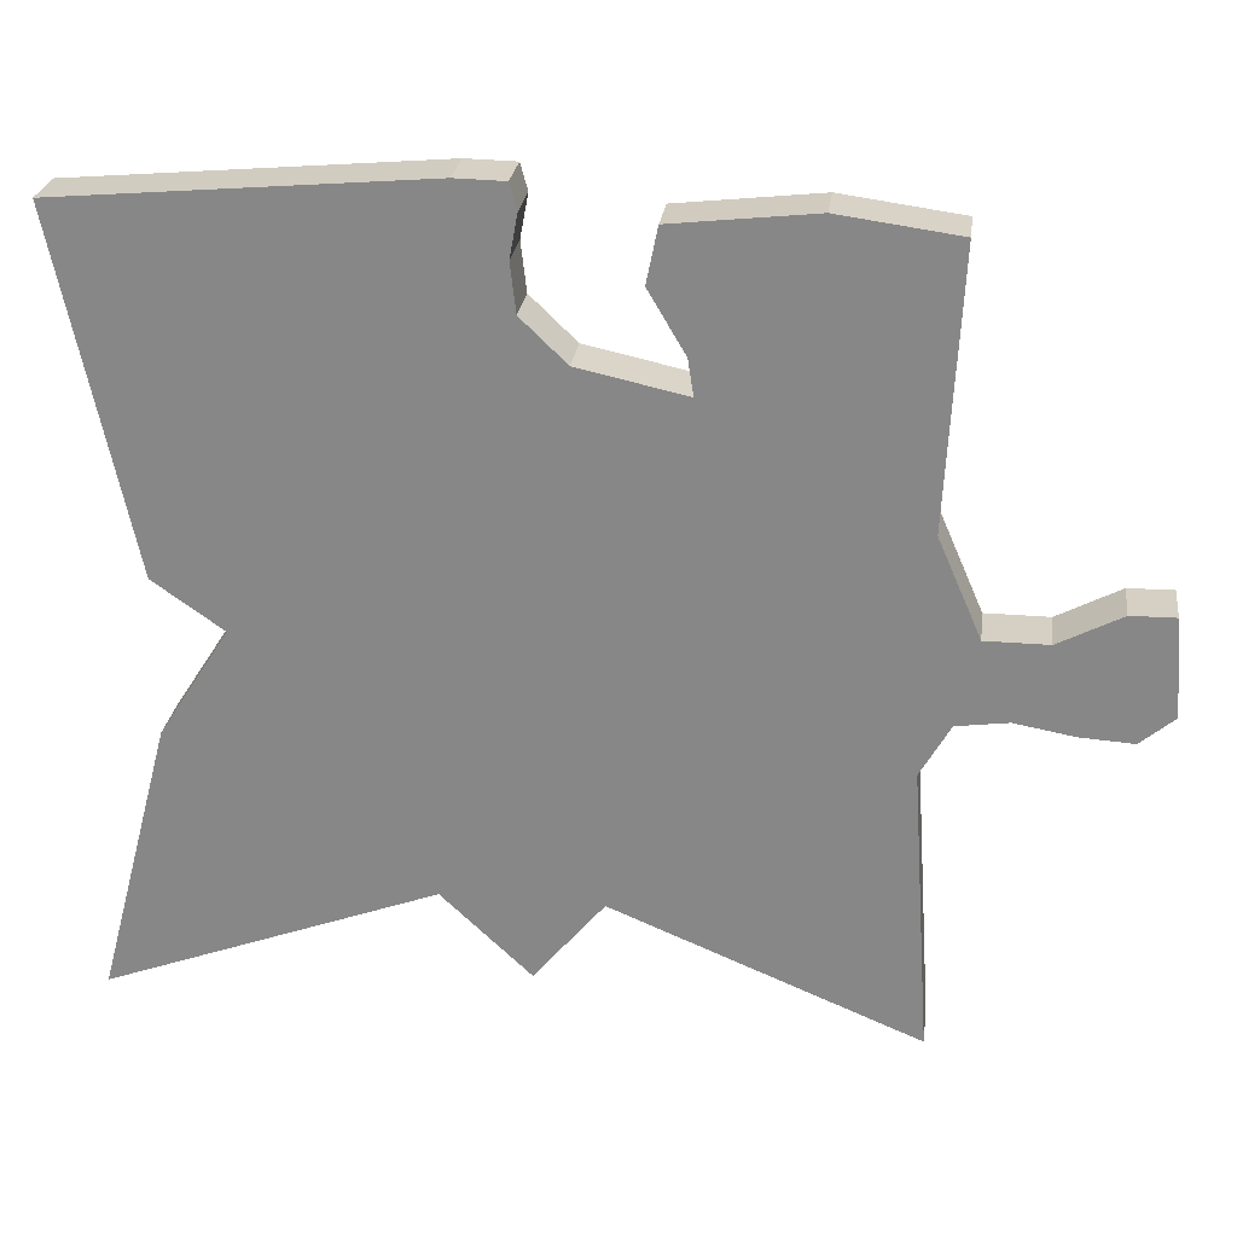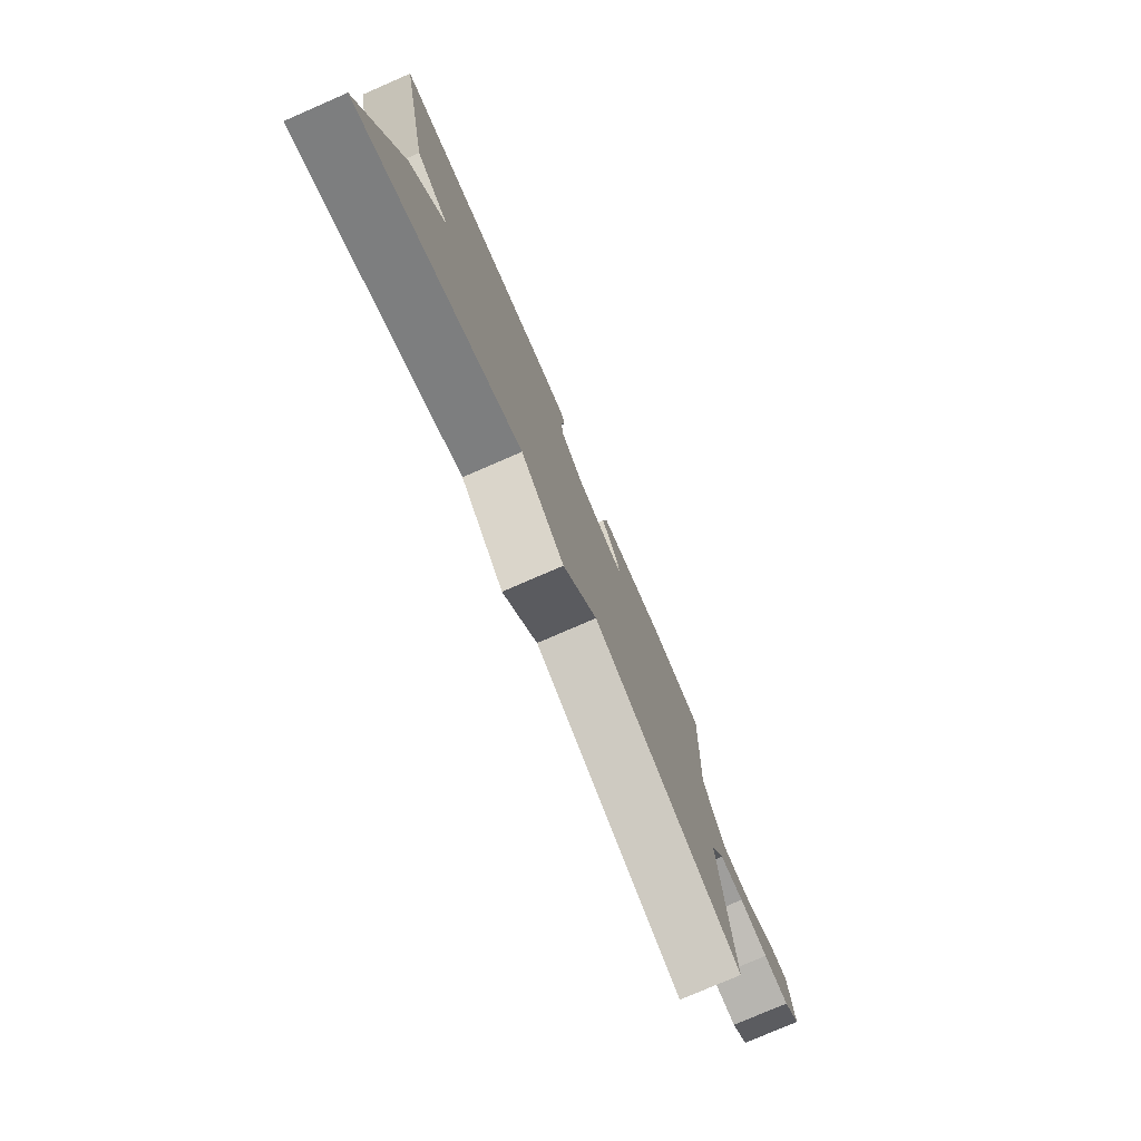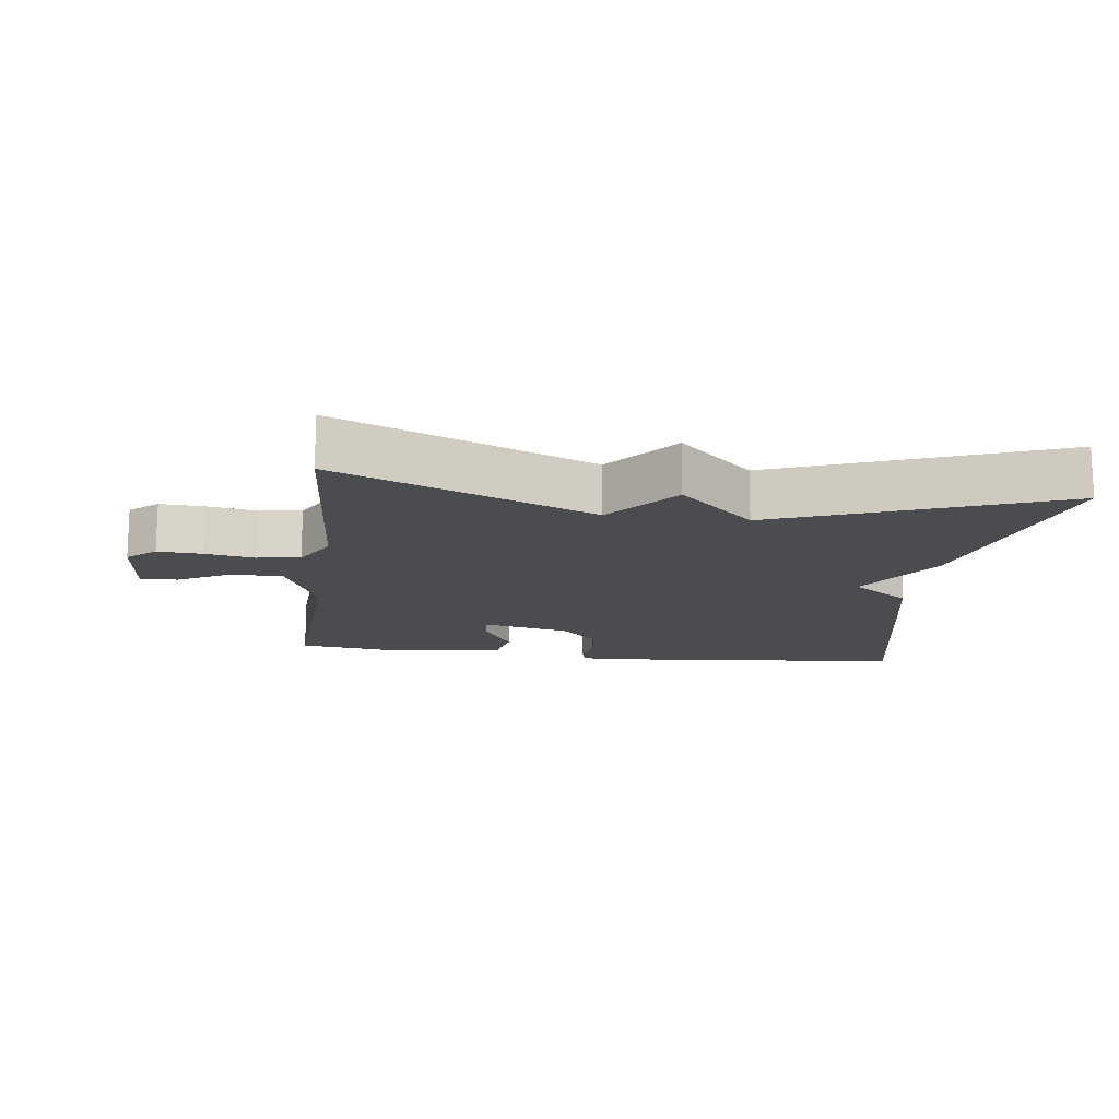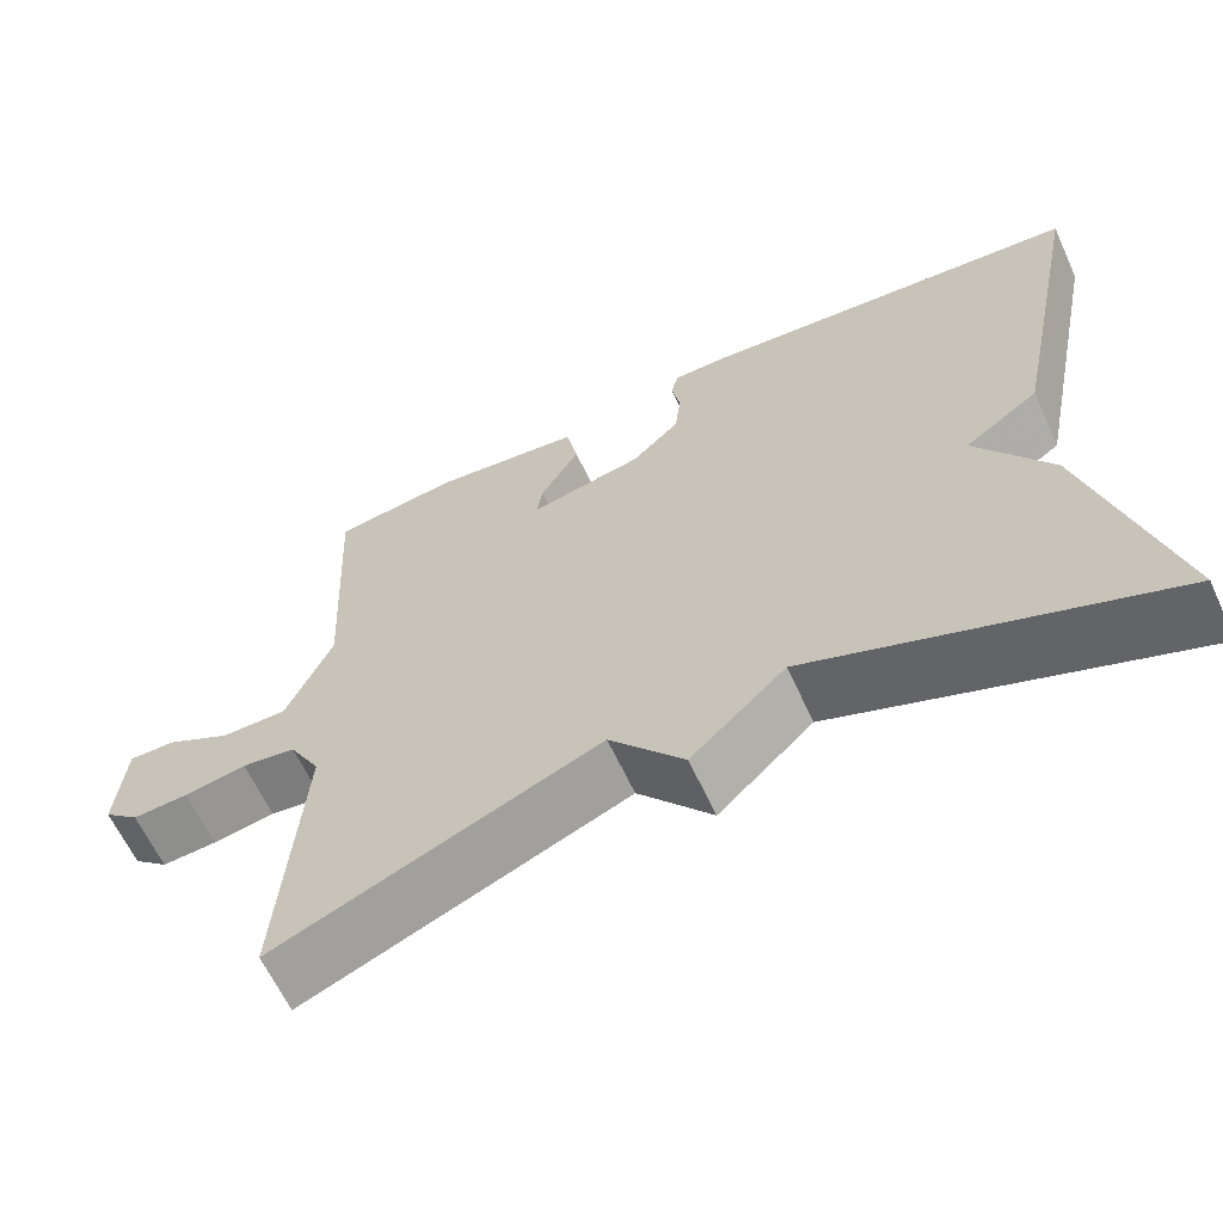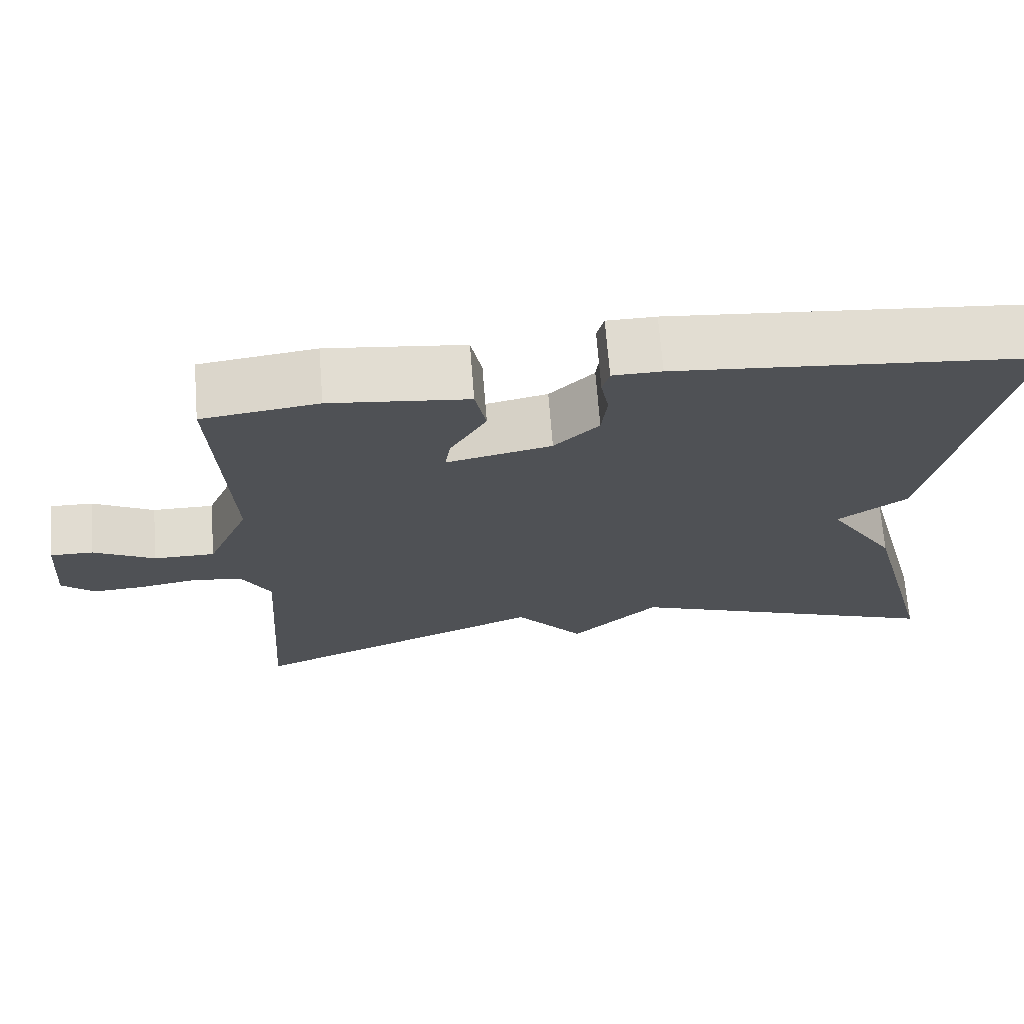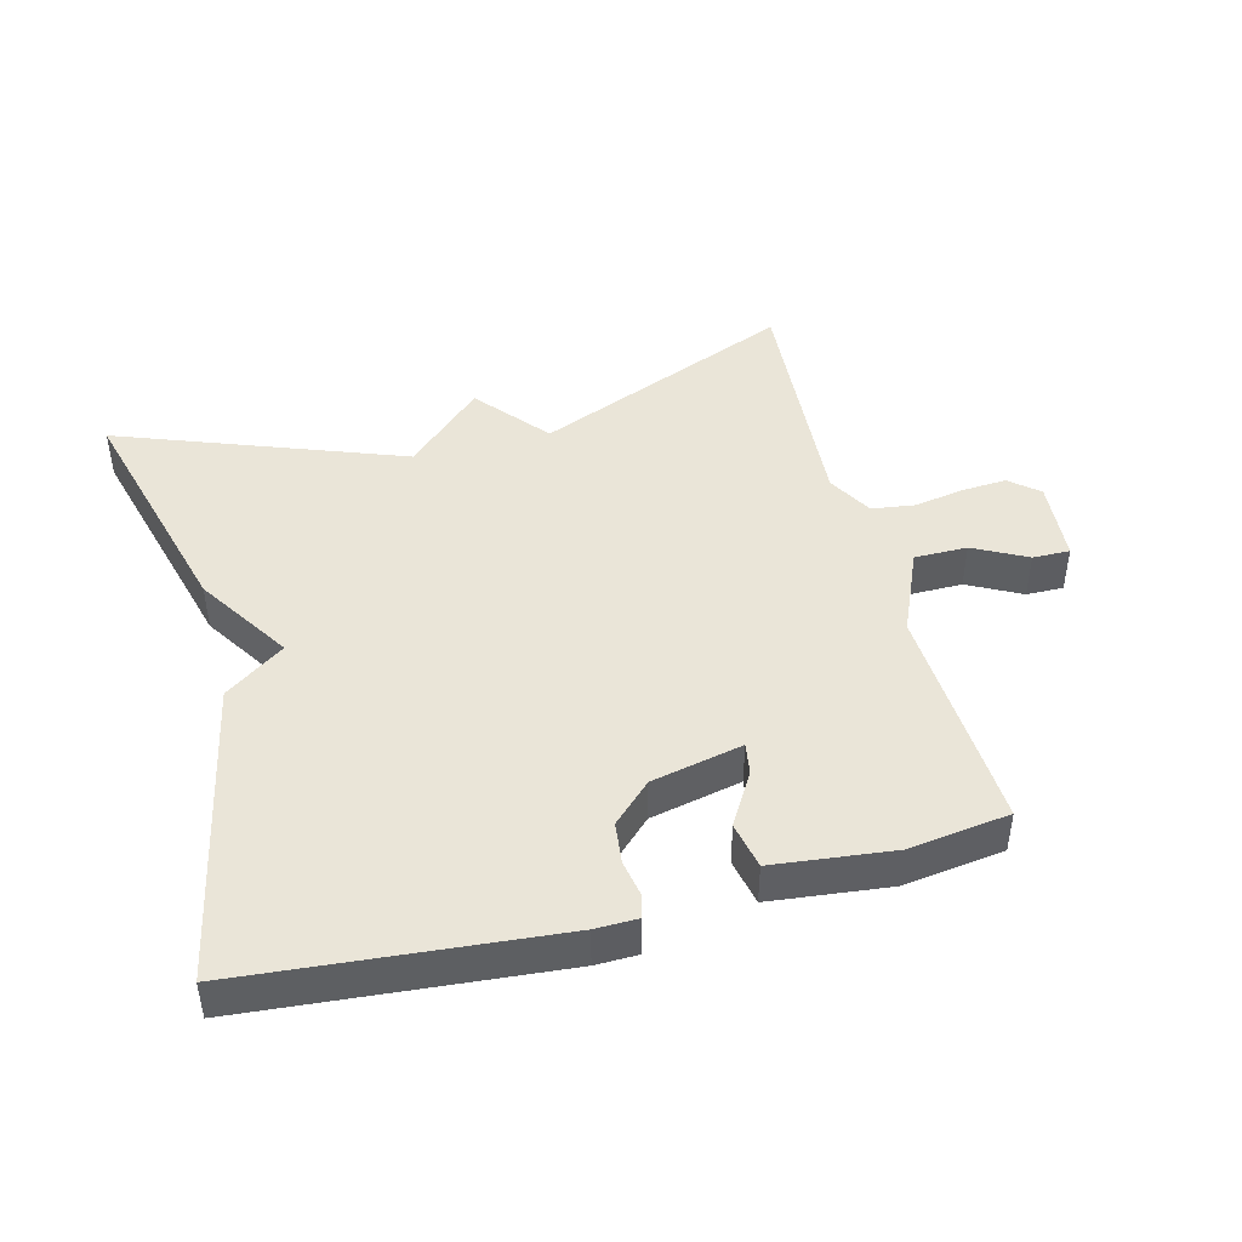
<metadata>
{"format":"obj","ext":"obj","renderer":"f3d","projection":"perspective","resolution":1024,"background":"white","views":[{"elev":26.4,"azim":7.6,"up":"+Z"},{"elev":-78.0,"azim":-66.5,"up":"+Z"},{"elev":-15.0,"azim":172.7,"up":"+Y"},{"elev":-63.2,"azim":-155.2,"up":"+Z"},{"elev":69.5,"azim":175.5,"up":"+Z"},{"elev":44.8,"azim":-14.7,"up":"+Y"}]}
</metadata>
<code>
v -0.5 0.07 -0.5
v -0.407 0.07 -0.147
v -0.319 0.07 -0.009
v -0.407 0.07 0.053
v -0.5 0.07 0.5
v -0.044 0.07 0.541
v 0.018 0.07 0.54
v 0.027 0.07 0.507
v 0.017 0.07 0.453
v 0.024 0.07 0.392
v 0.081 0.07 0.337
v 0.215 0.07 0.308
v 0.208 0.07 0.353
v 0.162 0.07 0.431
v 0.176 0.07 0.5
v 0.352 0.07 0.52
v 0.5 0.07 0.5
v 0.483 0.07 0.161
v 0.537 0.07 0.037
v 0.615 0.07 0.037
v 0.693 0.07 0.078
v 0.748 0.07 0.079
v 0.758 0.07 -0.044
v 0.716 0.07 -0.08
v 0.65 0.07 -0.076
v 0.576 0.07 -0.063
v 0.512 0.07 -0.072
v 0.475 0.07 -0.138
v 0.5 0.07 -0.5
v 0.118 0.07 -0.342
v 0.03 0.07 -0.448
v -0.082 0.07 -0.342
v -0.5 0 -0.5
v -0.407 0 -0.147
v -0.319 0 -0.009
v -0.407 0 0.053
v -0.5 0 0.5
v -0.044 0 0.541
v 0.018 0 0.54
v 0.027 0 0.507
v 0.017 0 0.453
v 0.024 0 0.392
v 0.081 0 0.337
v 0.215 0 0.308
v 0.208 0 0.353
v 0.162 0 0.431
v 0.176 0 0.5
v 0.352 0 0.52
v 0.5 0 0.5
v 0.483 0 0.161
v 0.537 0 0.037
v 0.615 0 0.037
v 0.693 0 0.078
v 0.748 0 0.079
v 0.758 0 -0.044
v 0.716 0 -0.08
v 0.65 0 -0.076
v 0.576 0 -0.063
v 0.512 0 -0.072
v 0.475 0 -0.138
v 0.5 0 -0.5
v 0.118 0 -0.342
v 0.03 0 -0.448
v -0.082 0 -0.342
f 30 31 32
f 28 29 30
f 27 28 30 32
f 24 25 26
f 23 24 26
f 22 23 26
f 21 22 26
f 20 21 26
f 19 20 26 27
f 1 2 3
f 32 1 3
f 27 32 3
f 19 27 3
f 18 19 3
f 16 17 18
f 15 16 18
f 14 15 18
f 13 14 18
f 7 8 9
f 6 7 9
f 5 6 9
f 4 5 9
f 3 4 9
f 3 9 10
f 12 13 18
f 11 12 18 3
f 3 10 11
f 64 63 62
f 62 61 60
f 64 62 60 59
f 58 57 56
f 58 56 55
f 58 55 54
f 58 54 53
f 58 53 52
f 59 58 52 51
f 35 34 33
f 35 33 64
f 35 64 59
f 35 59 51
f 35 51 50
f 50 49 48
f 50 48 47
f 50 47 46
f 50 46 45
f 41 40 39
f 41 39 38
f 41 38 37
f 41 37 36
f 41 36 35
f 42 41 35
f 50 45 44
f 35 50 44 43
f 43 42 35
f 1 33 34 2
f 2 34 35 3
f 3 35 36 4
f 4 36 37 5
f 5 37 38 6
f 6 38 39 7
f 7 39 40 8
f 8 40 41 9
f 9 41 42 10
f 10 42 43 11
f 11 43 44 12
f 12 44 45 13
f 13 45 46 14
f 14 46 47 15
f 15 47 48 16
f 16 48 49 17
f 17 49 50 18
f 18 50 51 19
f 19 51 52 20
f 20 52 53 21
f 21 53 54 22
f 22 54 55 23
f 23 55 56 24
f 24 56 57 25
f 25 57 58 26
f 26 58 59 27
f 27 59 60 28
f 28 60 61 29
f 29 61 62 30
f 30 62 63 31
f 31 63 64 32
f 32 64 33 1

</code>
